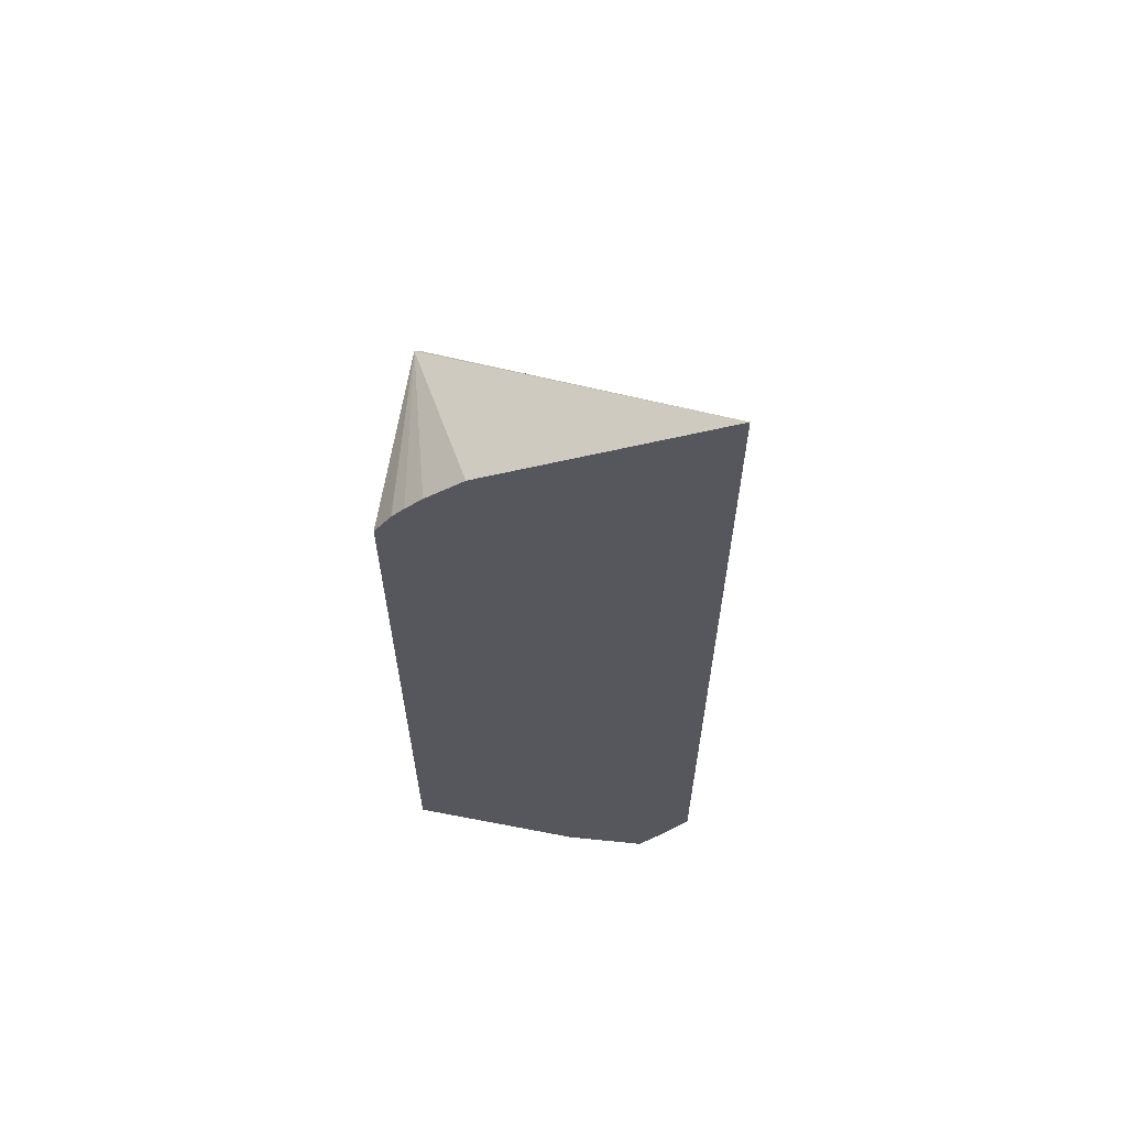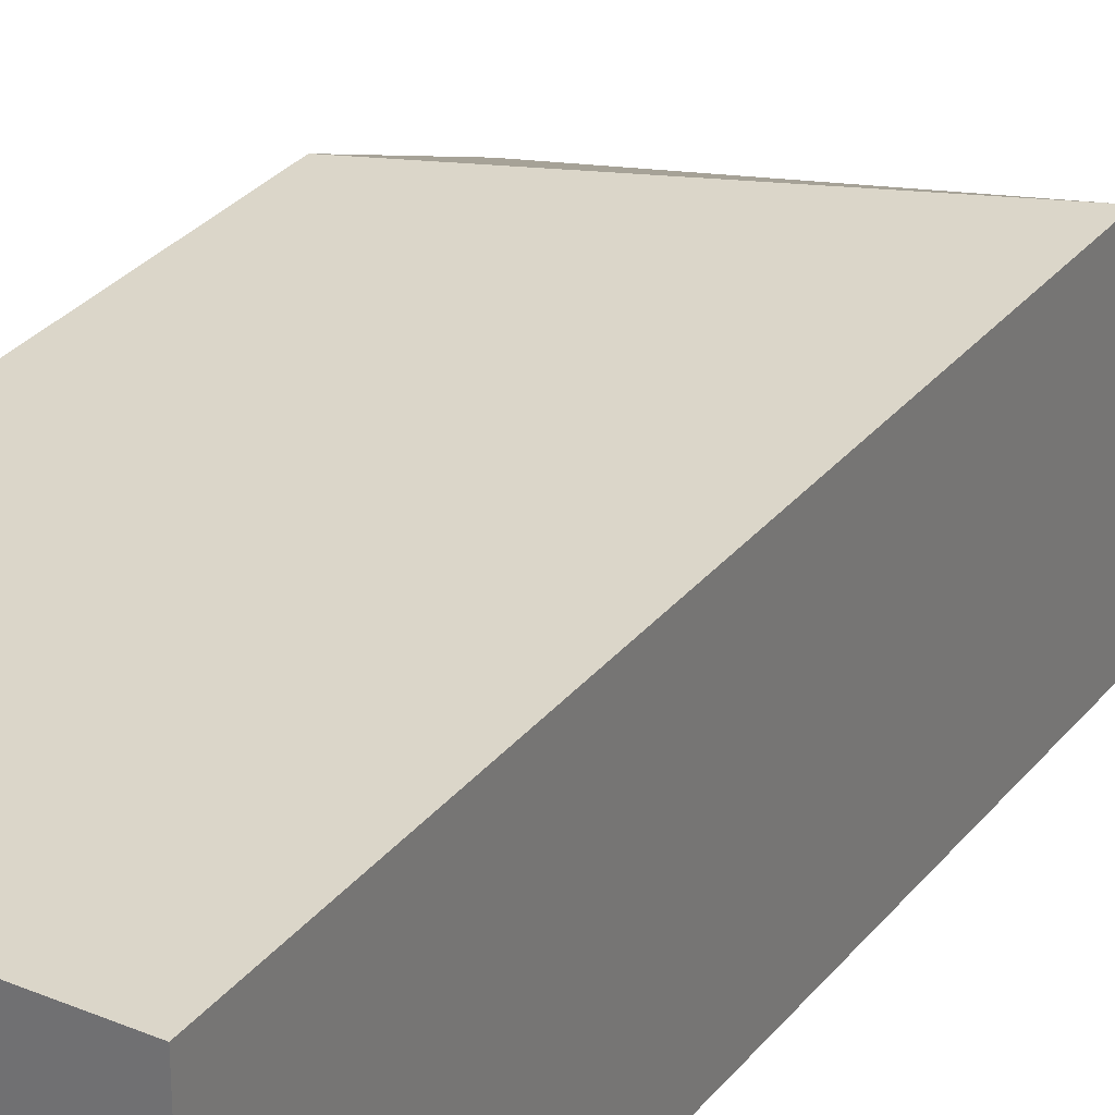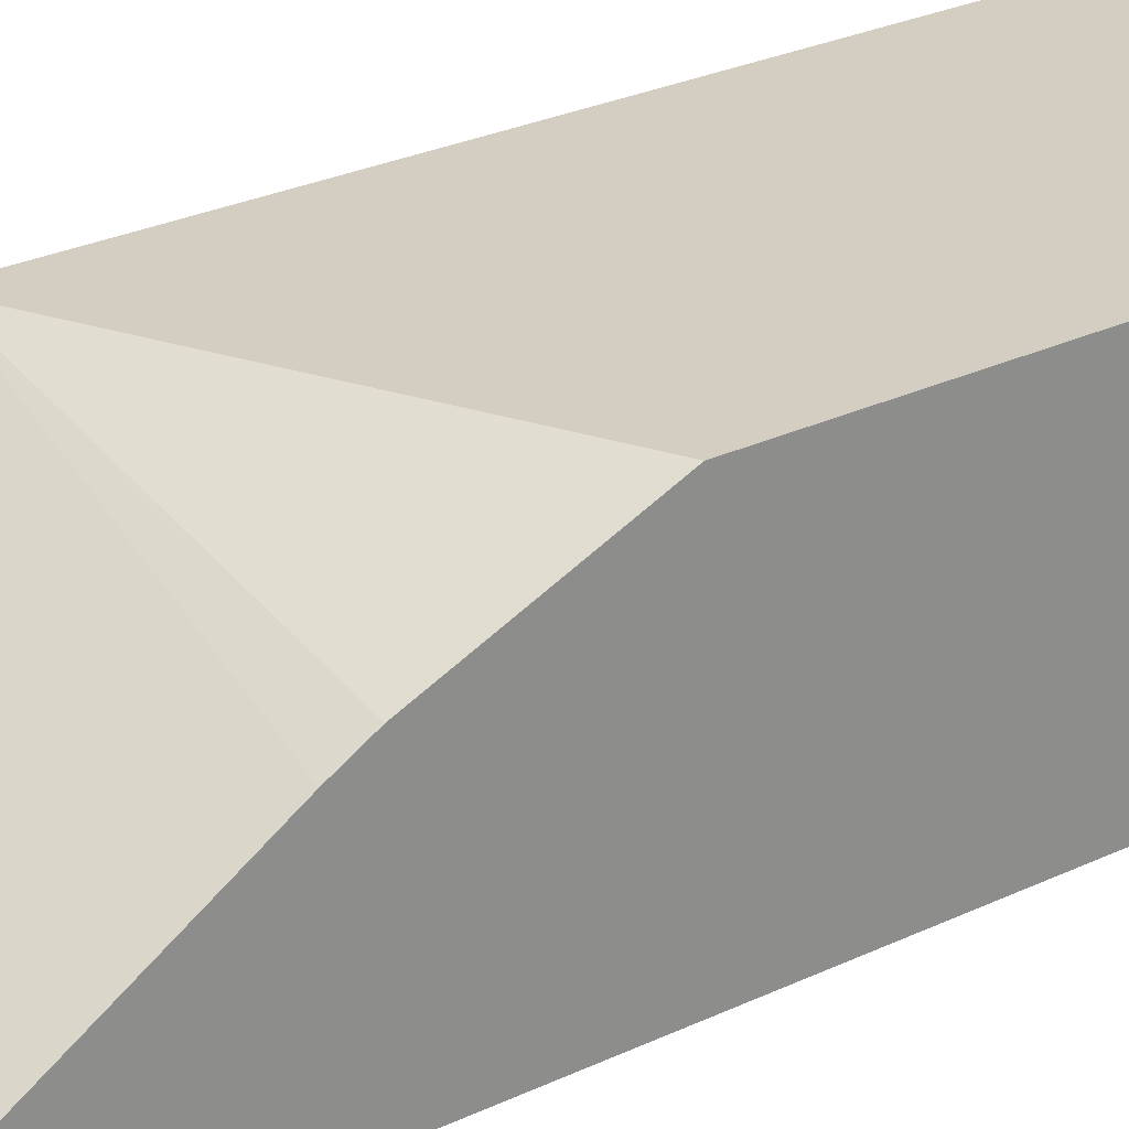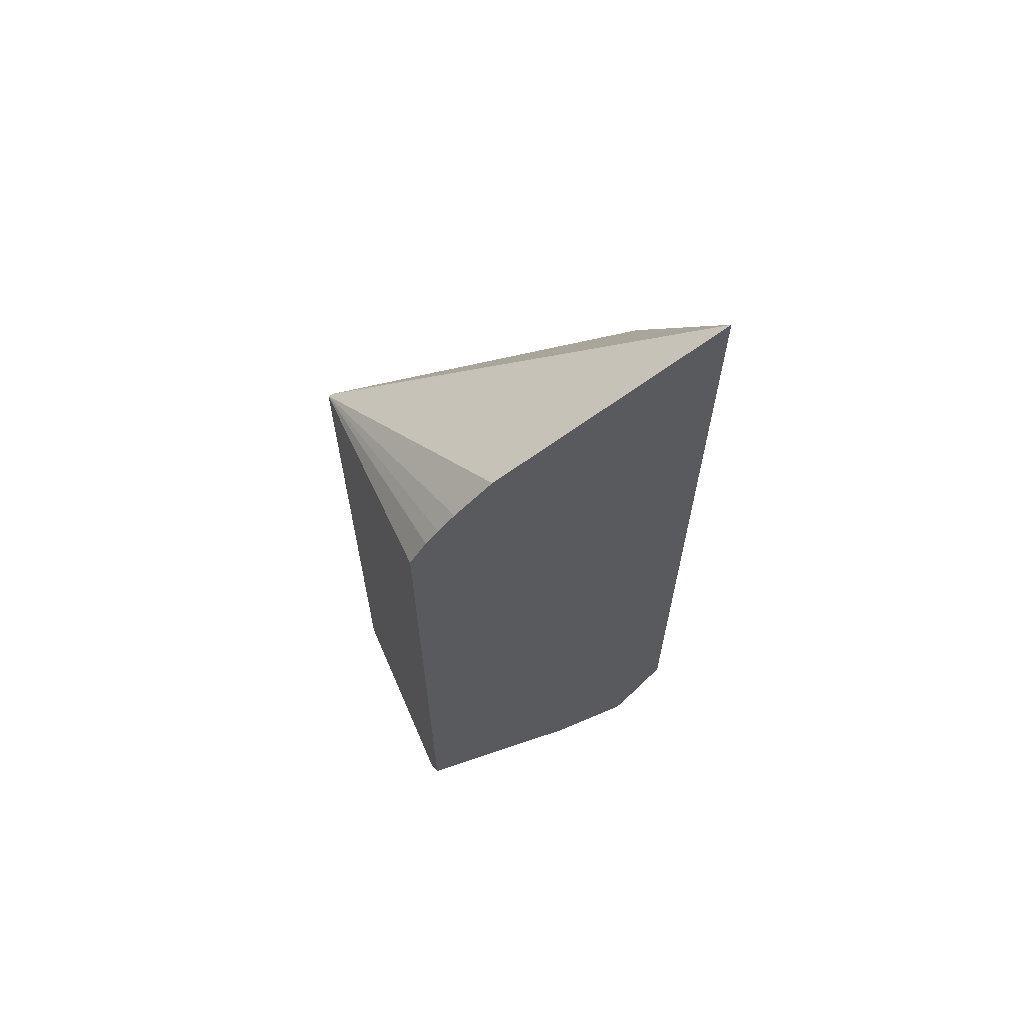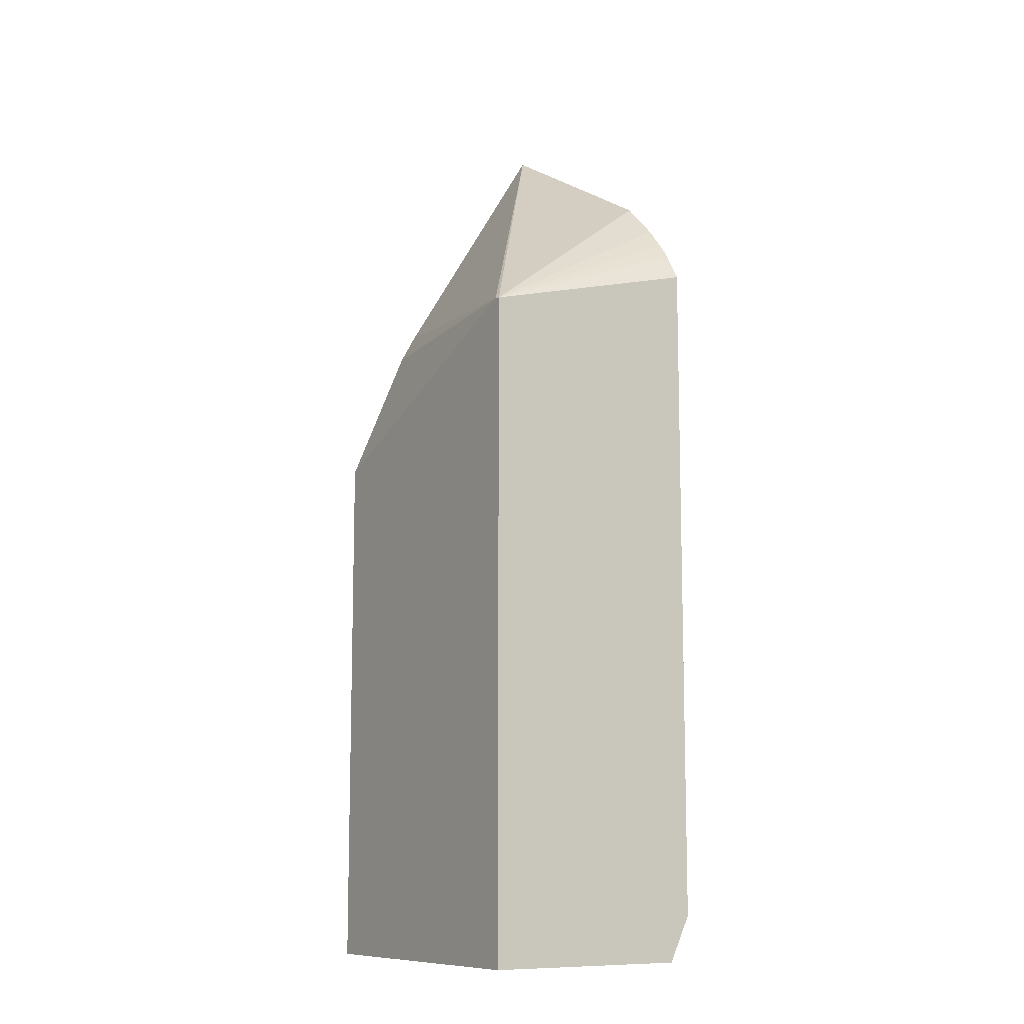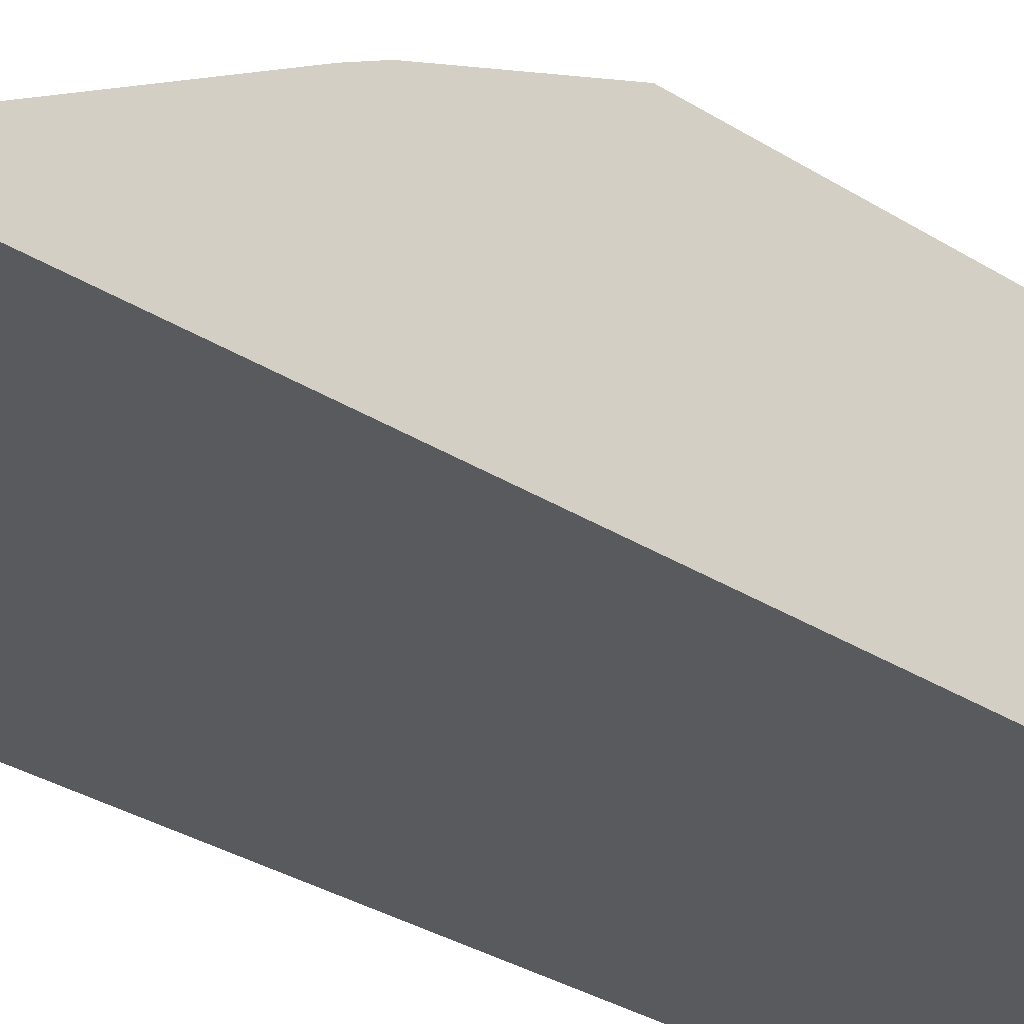
<metadata>
{"format":"obj","ext":"obj","renderer":"f3d","projection":"perspective","resolution":1024,"background":"white","views":[{"elev":62.3,"azim":-174.2,"up":"+Y"},{"elev":30.1,"azim":31.3,"up":"+Z"},{"elev":25.3,"azim":-128.2,"up":"+Z"},{"elev":65.3,"azim":156.6,"up":"+Y"},{"elev":-10.4,"azim":57.3,"up":"+Y"},{"elev":-31.7,"azim":-131.7,"up":"+Z"}]}
</metadata>
<code>
v -0.001094 0.0003967 -0.009468
v -0.0008061 0.0003967 -0.009741
v -0.001094 0.0003967 -0.004854
v -0.001094 0.0005326 -0.009539
v -0.0003184 0.0003967 -0.01017
v -0.0009858 0.0009942 -0.00988
v -0.001094 0.002023 -0.0103
v -0.0003109 0.001233 -0.0106
v 0.006617 0.0003967 -0.004854
v -0.001094 0.01382 -0.004854
v -0.001094 0.001079 -0.00982
v 0.0001911 0.0003967 -0.0106
v -0.001094 0.002641 -0.0106
v 0.006617 0.0003967 -0.01006
v 0.006617 0.01704 -0.004854
v 0.006472 0.01706 -0.004854
v -0.001094 0.01736 -0.006345
v 0.002249 0.0003967 -0.0106
v -0.001094 0.02433 -0.0106
v 0.006617 0.001542 -0.0106
v 0.006617 0.01857 -0.0106
v 0.006189 0.01929 -0.0106
v 0.006173 0.01931 -0.0106
v 0.005863 0.01971 -0.0106
v 0.005435 0.02021 -0.0106
v 0.004486 0.02114 -0.0106
v -0.001094 0.01807 -0.006739
f 8 18 12
f 8 20 18
f 8 21 20
f 8 22 21
f 8 24 23
f 8 25 24
f 8 26 25
f 8 19 26
f 9 14 20
f 8 23 22
f 9 20 21
f 15 24 25
f 10 16 17
f 14 18 20
f 15 21 22
f 15 22 23
f 15 23 24
f 15 25 26
f 8 13 19
f 15 26 19
f 15 19 16
f 16 19 27
f 16 27 17
f 9 21 15
f 7 13 8
f 1 18 14
f 5 8 12
f 6 11 7
f 1 2 5
f 1 5 12
f 1 12 18
f 1 14 9
f 1 3 10
f 1 10 17
f 1 17 27
f 1 27 19
f 1 19 13
f 1 13 7
f 1 9 3
f 1 11 4
f 1 4 2
f 2 4 6
f 2 6 7
f 2 7 8
f 2 8 5
f 3 9 15
f 3 15 16
f 3 16 10
f 1 7 11
f 4 11 6

</code>
